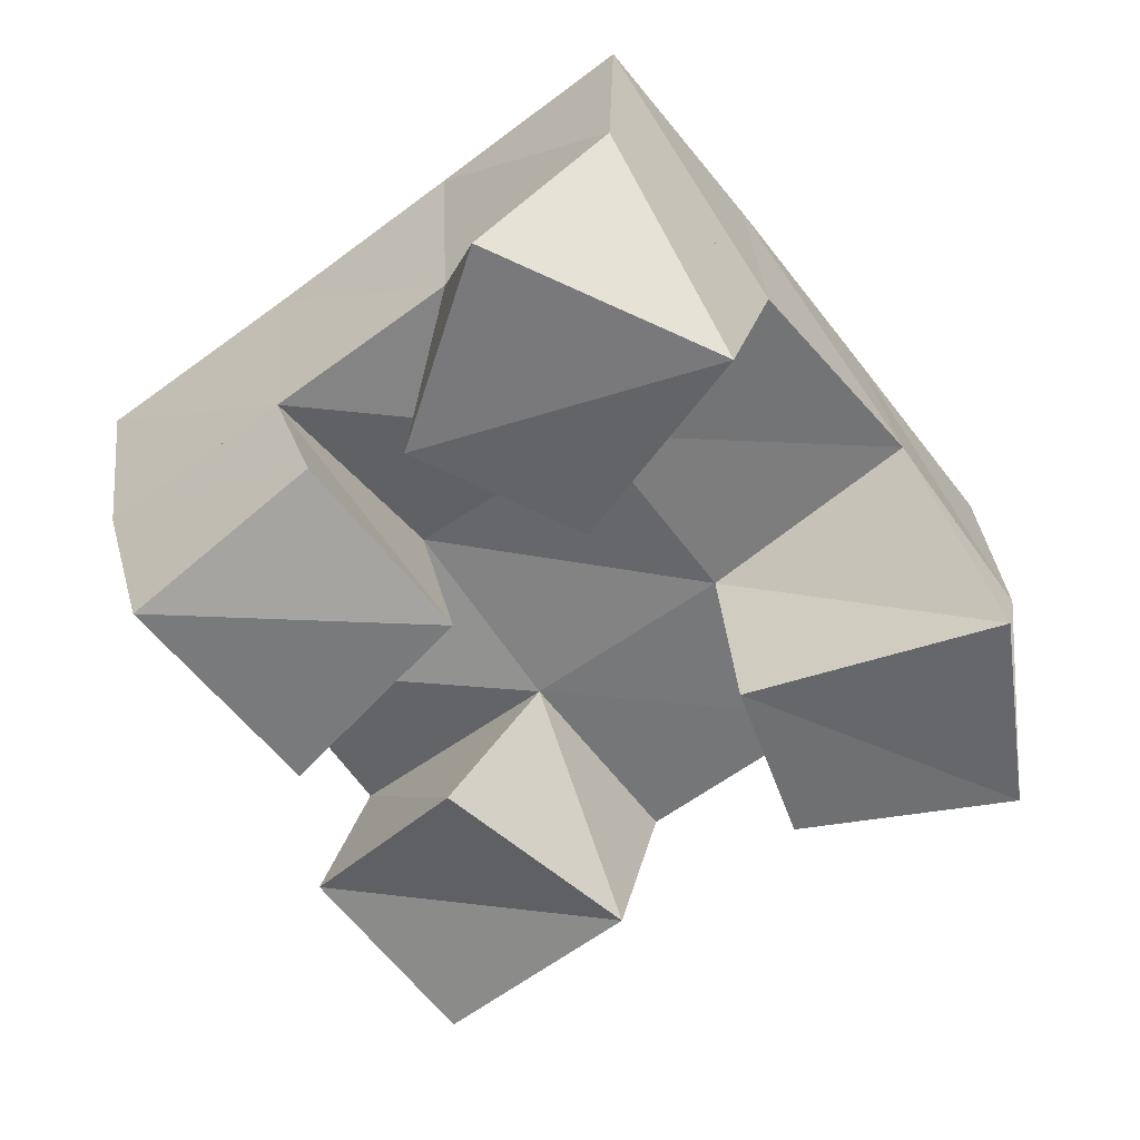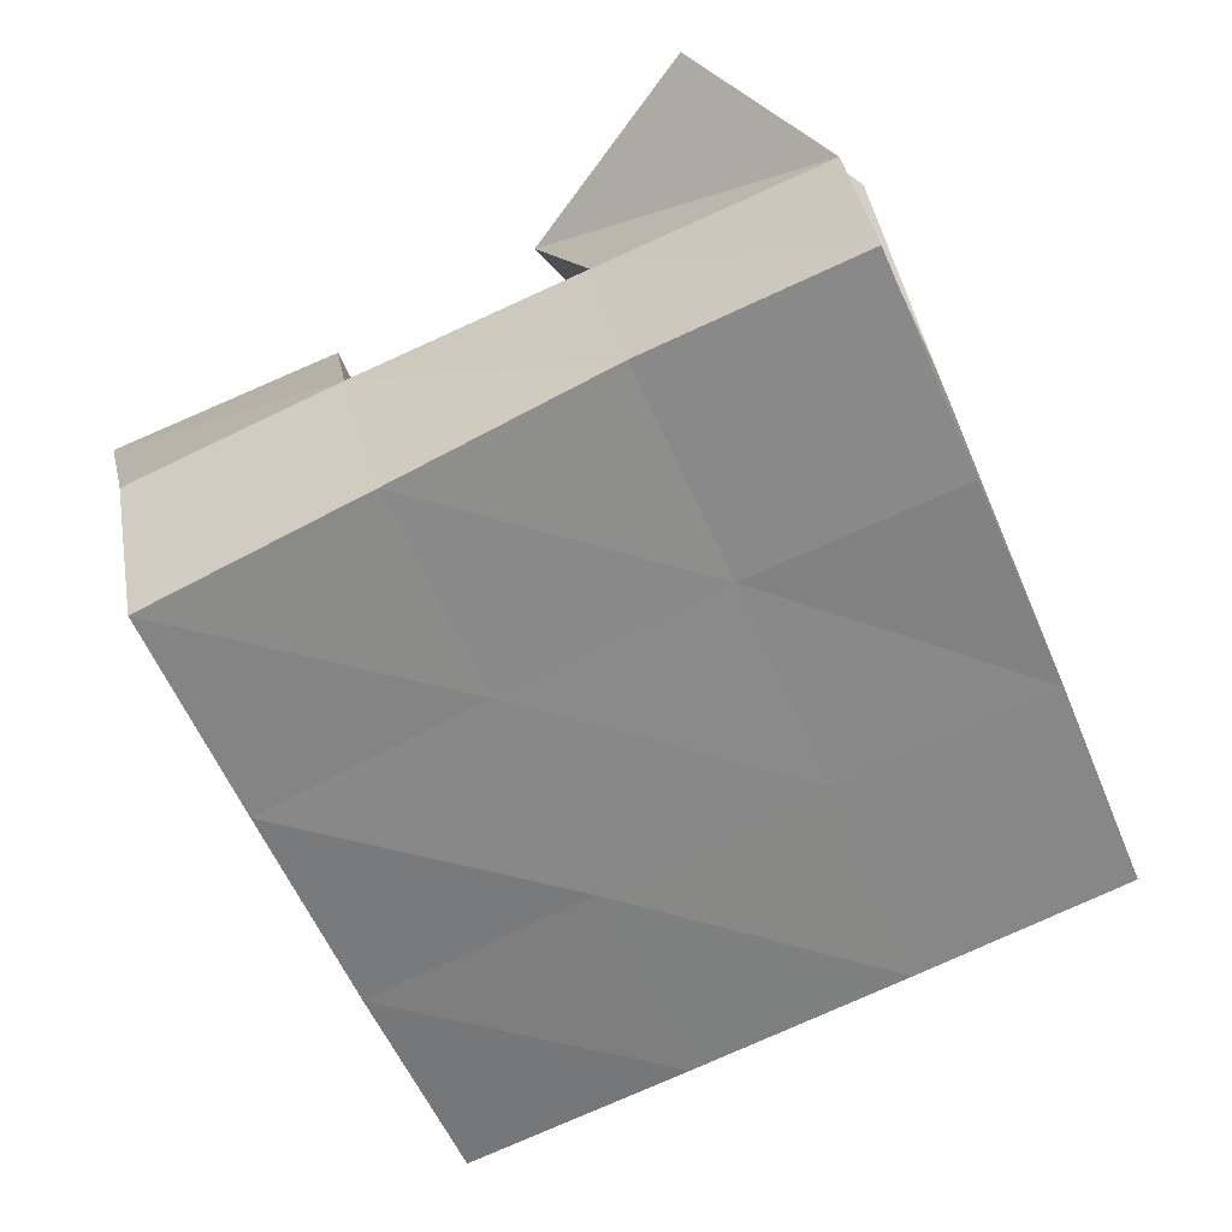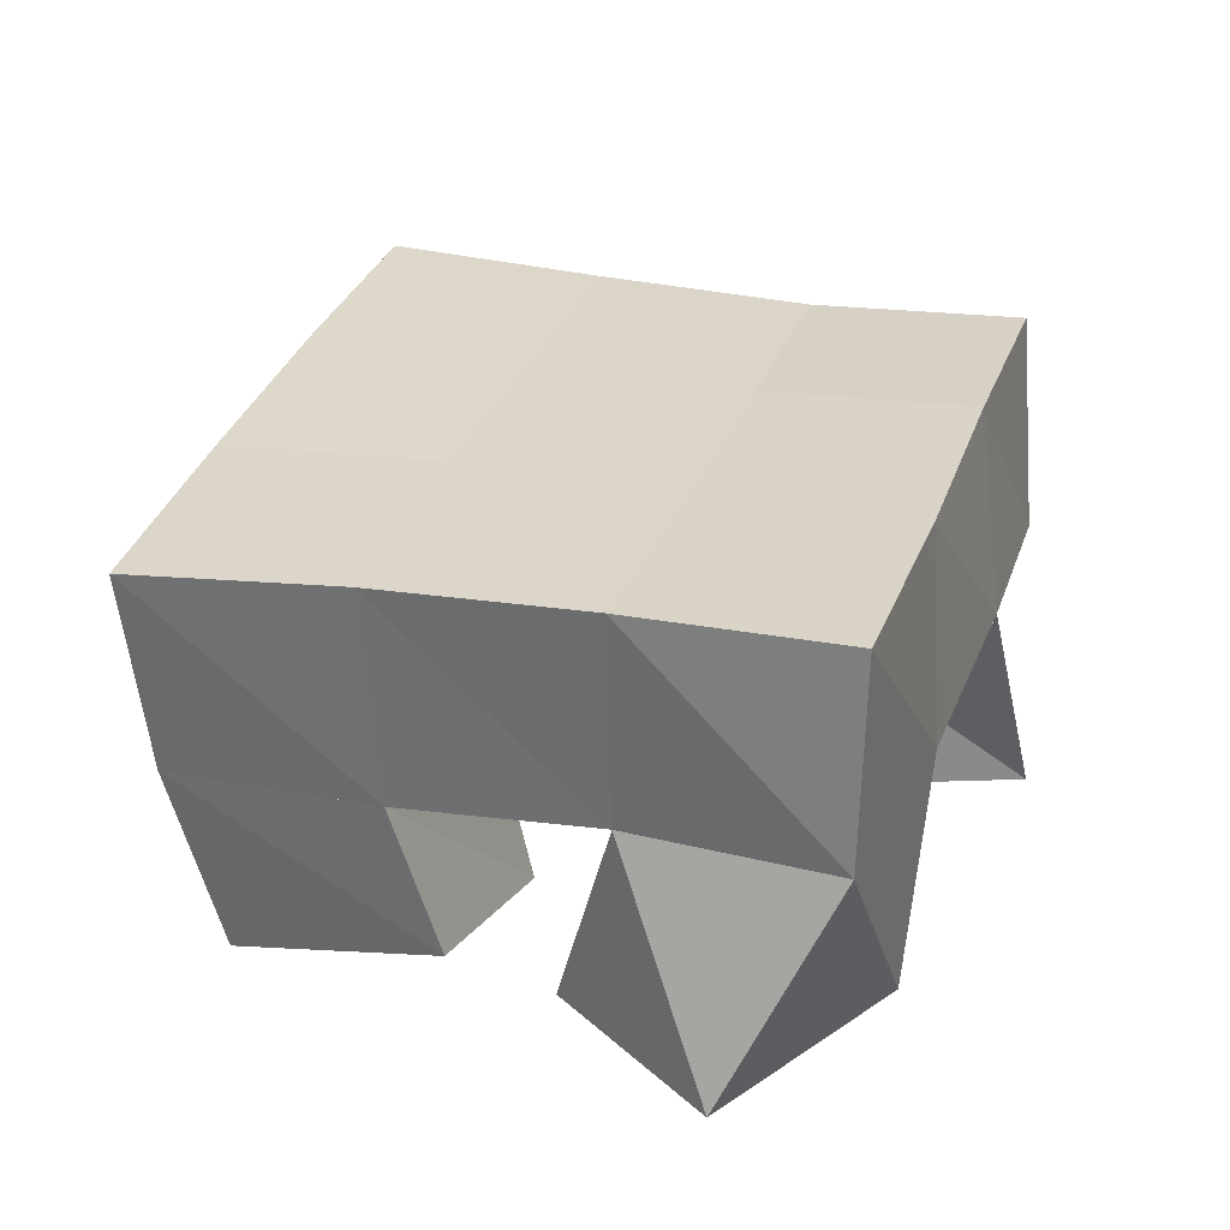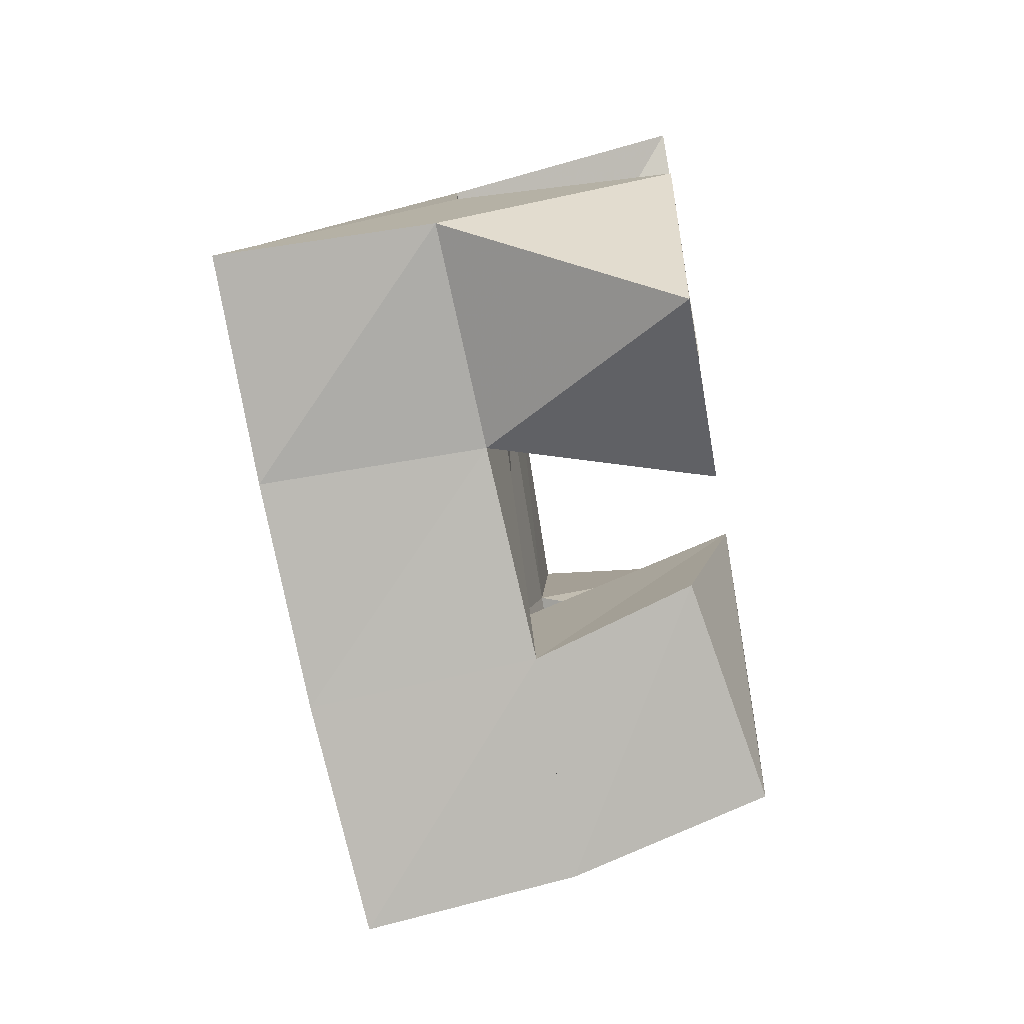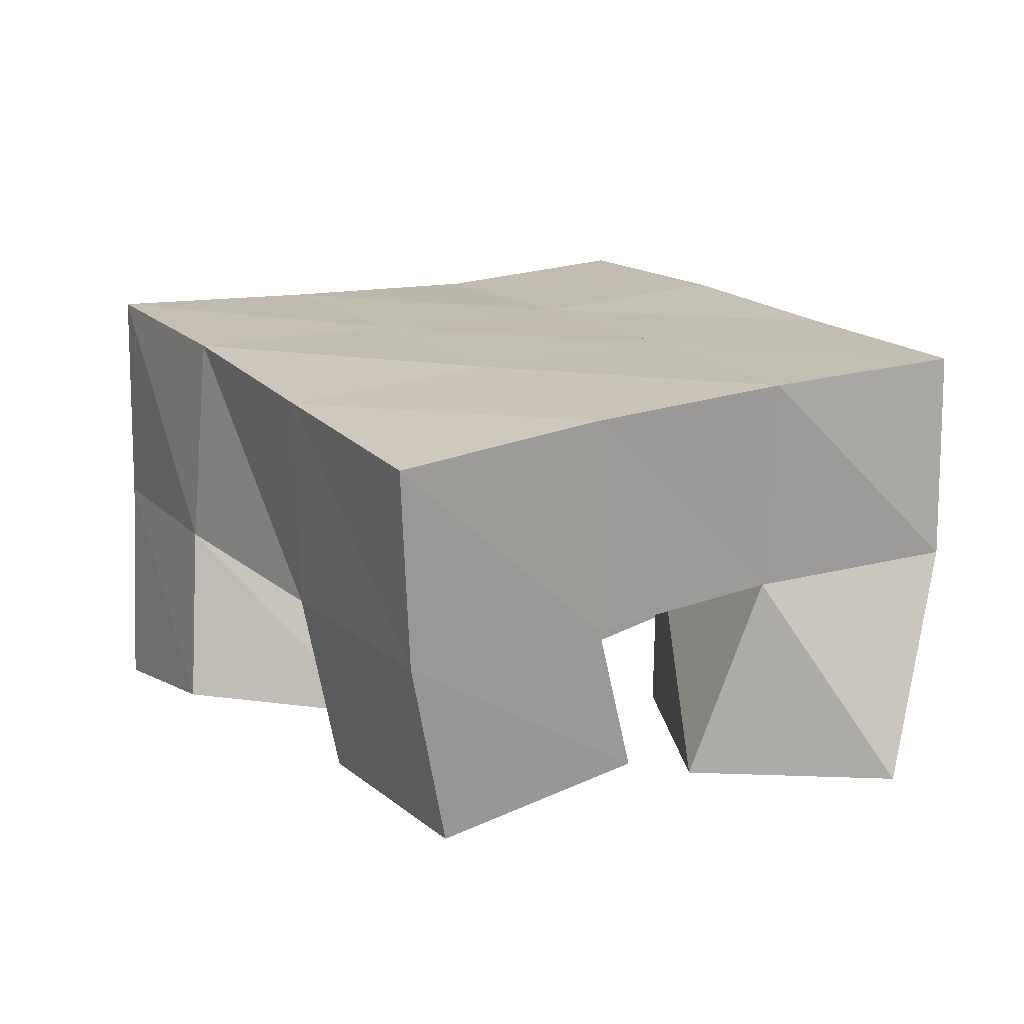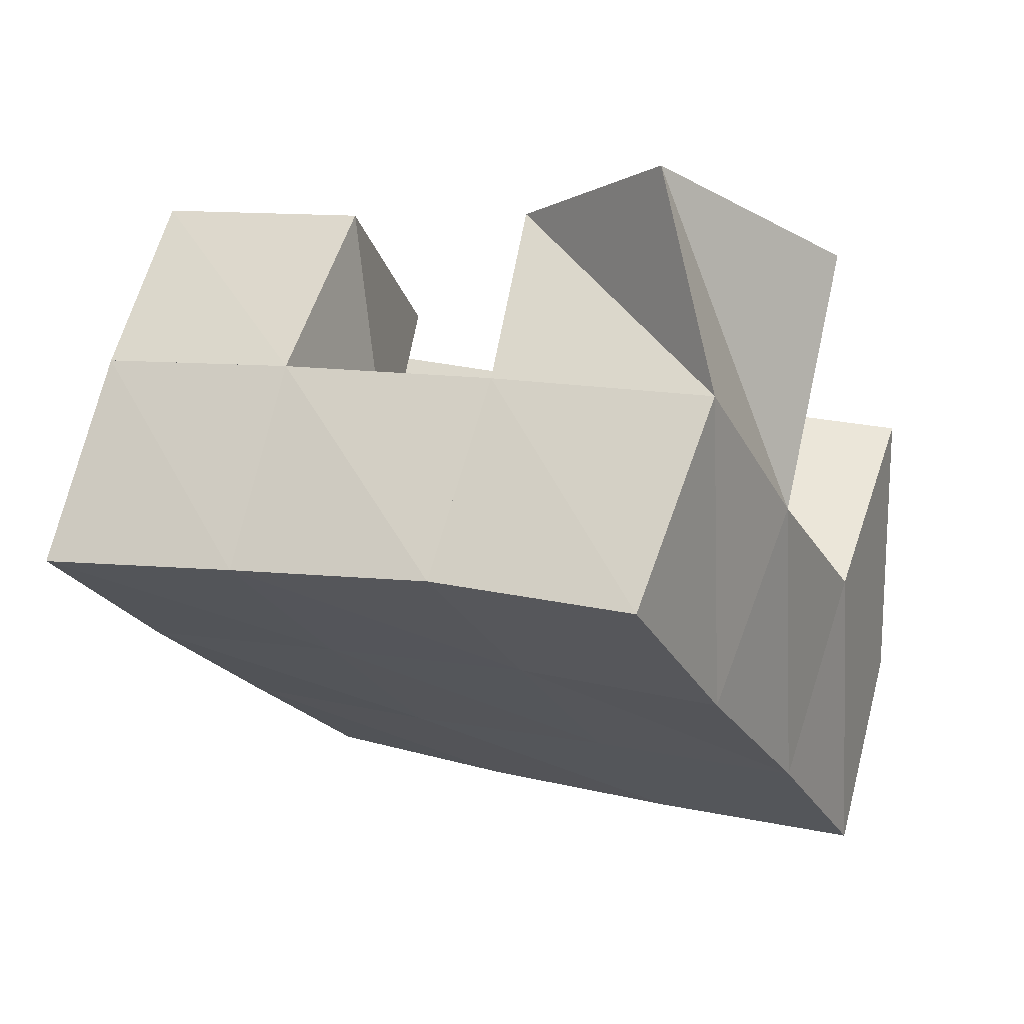
<metadata>
{"format":"obj","ext":"obj","renderer":"f3d","projection":"perspective","resolution":1024,"background":"white","views":[{"elev":-58.0,"azim":-119.5,"up":"+Y"},{"elev":26.0,"azim":170.4,"up":"+Z"},{"elev":28.4,"azim":-138.9,"up":"+Y"},{"elev":-59.3,"azim":-80.0,"up":"+Z"},{"elev":15.1,"azim":172.4,"up":"+Y"},{"elev":68.7,"azim":-165.3,"up":"+Z"}]}
</metadata>
<code>
v 2.005 0.1 -0.07112
v 1.989 0.15 -0.04857
v 2.053 0.1001 -0.06091
v 2.037 0.1476 -0.06245
v 2.002 0.1 -0.01365
v 2.006 0.1494 0.000803
v 2.054 0.1043 -0.01741
v 2.053 0.1472 -0.01614
v 2.127 0.1011 -0.01168
v 2.121 0.1491 0.007877
v 2.172 0.1121 -0.02196
v 2.17 0.1512 -0.01252
v 2.14 0.1034 0.04084
v 2.142 0.1505 0.05279
v 2.188 0.1042 0.02233
v 2.186 0.1516 0.03382
v 2.027 0.1008 0.07063
v 2.024 0.1539 0.04863
v 2.07 0.1 0.03001
v 2.074 0.1494 0.02872
v 2.068 0.1065 0.1027
v 2.045 0.1513 0.09297
v 2.098 0.1034 0.06134
v 2.094 0.1503 0.07272
v 2.071 0.1088 -0.07493
v 2.079 0.1442 -0.08168
v 2.116 0.1 -0.09297
v 2.124 0.1436 -0.1013
v 2.085 0.1 -0.03256
v 2.099 0.1526 -0.03531
v 2.137 0.1 -0.0433
v 2.146 0.1451 -0.053
v 1.989 0.198 -0.04689
v 2.035 0.1967 -0.06603
v 2.009 0.1993 -0.000672
v 2.054 0.1981 -0.01922
v 2.029 0.2017 0.04558
v 2.074 0.199 0.02675
v 2.049 0.2018 0.09225
v 2.095 0.199 0.07242
v 2.081 0.1941 -0.08573
v 2.101 0.1975 -0.0395
v 2.12 0.1992 0.006429
v 2.14 0.2005 0.0514
v 2.126 0.1895 -0.1067
v 2.147 0.1946 -0.06098
v 2.166 0.1995 -0.0147
v 2.186 0.2024 0.03061
f 1 2 4
f 3 1 4
f 2 6 8
f 4 2 8
f 6 5 7
f 8 6 7
f 5 1 3
f 7 5 3
f 8 7 3
f 4 8 3
f 2 1 5
f 6 2 5
f 9 10 12
f 11 9 12
f 10 14 16
f 12 10 16
f 14 13 15
f 16 14 15
f 13 9 11
f 15 13 11
f 16 15 11
f 12 16 11
f 10 9 13
f 14 10 13
f 17 18 20
f 19 17 20
f 18 22 24
f 20 18 24
f 22 21 23
f 24 22 23
f 21 17 19
f 23 21 19
f 24 23 19
f 20 24 19
f 18 17 21
f 22 18 21
f 25 26 28
f 27 25 28
f 26 30 32
f 28 26 32
f 30 29 31
f 32 30 31
f 29 25 27
f 31 29 27
f 32 31 27
f 28 32 27
f 26 25 29
f 30 26 29
f 2 33 34
f 4 2 34
f 33 35 36
f 34 33 36
f 35 6 8
f 36 35 8
f 6 2 4
f 8 6 4
f 36 8 4
f 34 36 4
f 33 2 6
f 35 33 6
f 6 35 36
f 8 6 36
f 35 37 38
f 36 35 38
f 37 18 20
f 38 37 20
f 18 6 8
f 20 18 8
f 38 20 8
f 36 38 8
f 35 6 18
f 37 35 18
f 18 37 38
f 20 18 38
f 37 39 40
f 38 37 40
f 39 22 24
f 40 39 24
f 22 18 20
f 24 22 20
f 40 24 20
f 38 40 20
f 37 18 22
f 39 37 22
f 4 34 41
f 26 4 41
f 34 36 42
f 41 34 42
f 36 8 30
f 42 36 30
f 8 4 26
f 30 8 26
f 42 30 26
f 41 42 26
f 34 4 8
f 36 34 8
f 8 36 42
f 30 8 42
f 36 38 43
f 42 36 43
f 38 20 10
f 43 38 10
f 20 8 30
f 10 20 30
f 43 10 30
f 42 43 30
f 36 8 20
f 38 36 20
f 20 38 43
f 10 20 43
f 38 40 44
f 43 38 44
f 40 24 14
f 44 40 14
f 24 20 10
f 14 24 10
f 44 14 10
f 43 44 10
f 38 20 24
f 40 38 24
f 26 41 45
f 28 26 45
f 41 42 46
f 45 41 46
f 42 30 32
f 46 42 32
f 30 26 28
f 32 30 28
f 46 32 28
f 45 46 28
f 41 26 30
f 42 41 30
f 30 42 46
f 32 30 46
f 42 43 47
f 46 42 47
f 43 10 12
f 47 43 12
f 10 30 32
f 12 10 32
f 47 12 32
f 46 47 32
f 42 30 10
f 43 42 10
f 10 43 47
f 12 10 47
f 43 44 48
f 47 43 48
f 44 14 16
f 48 44 16
f 14 10 12
f 16 14 12
f 48 16 12
f 47 48 12
f 43 10 14
f 44 43 14

</code>
